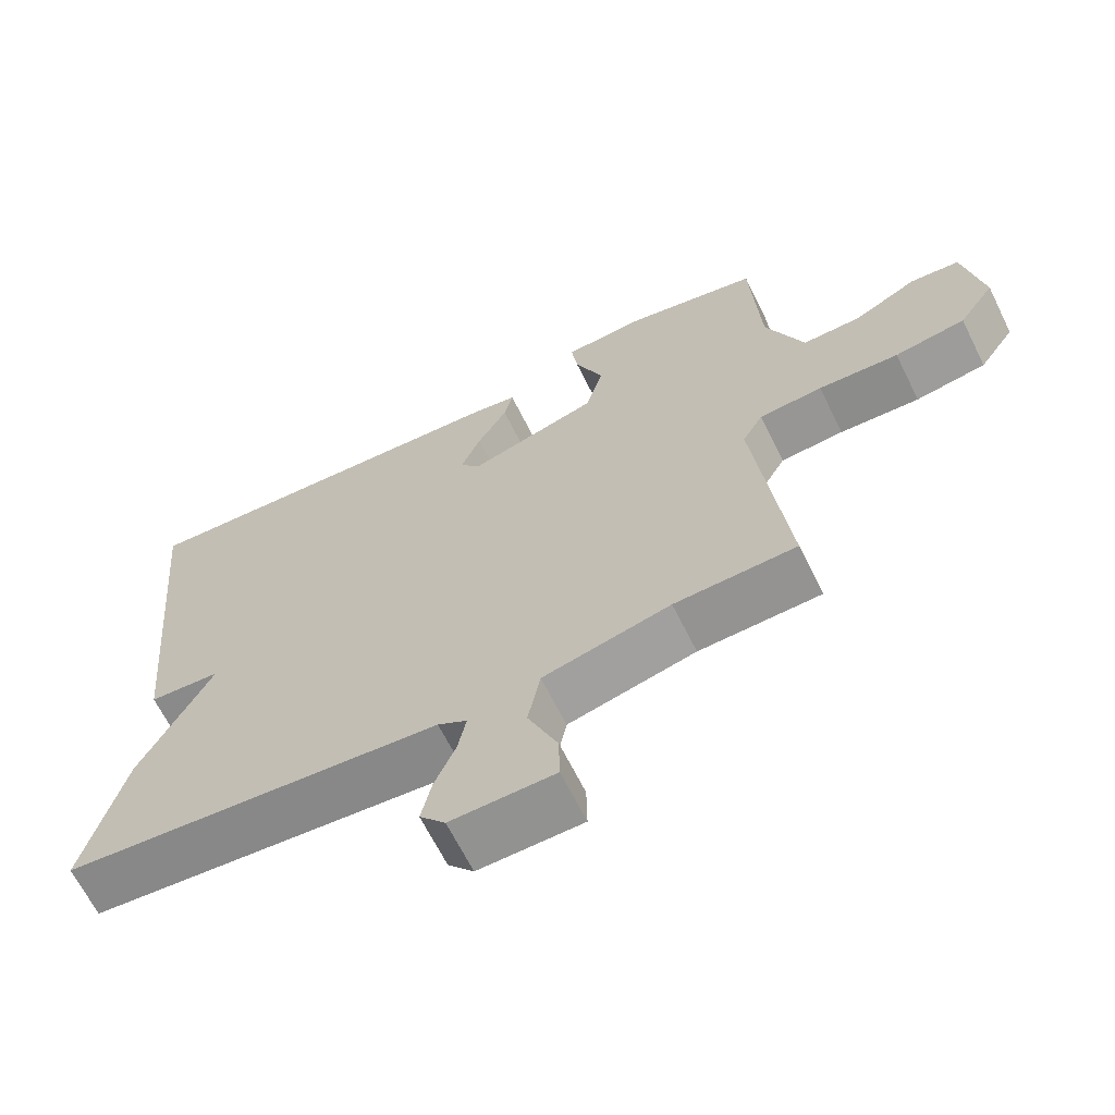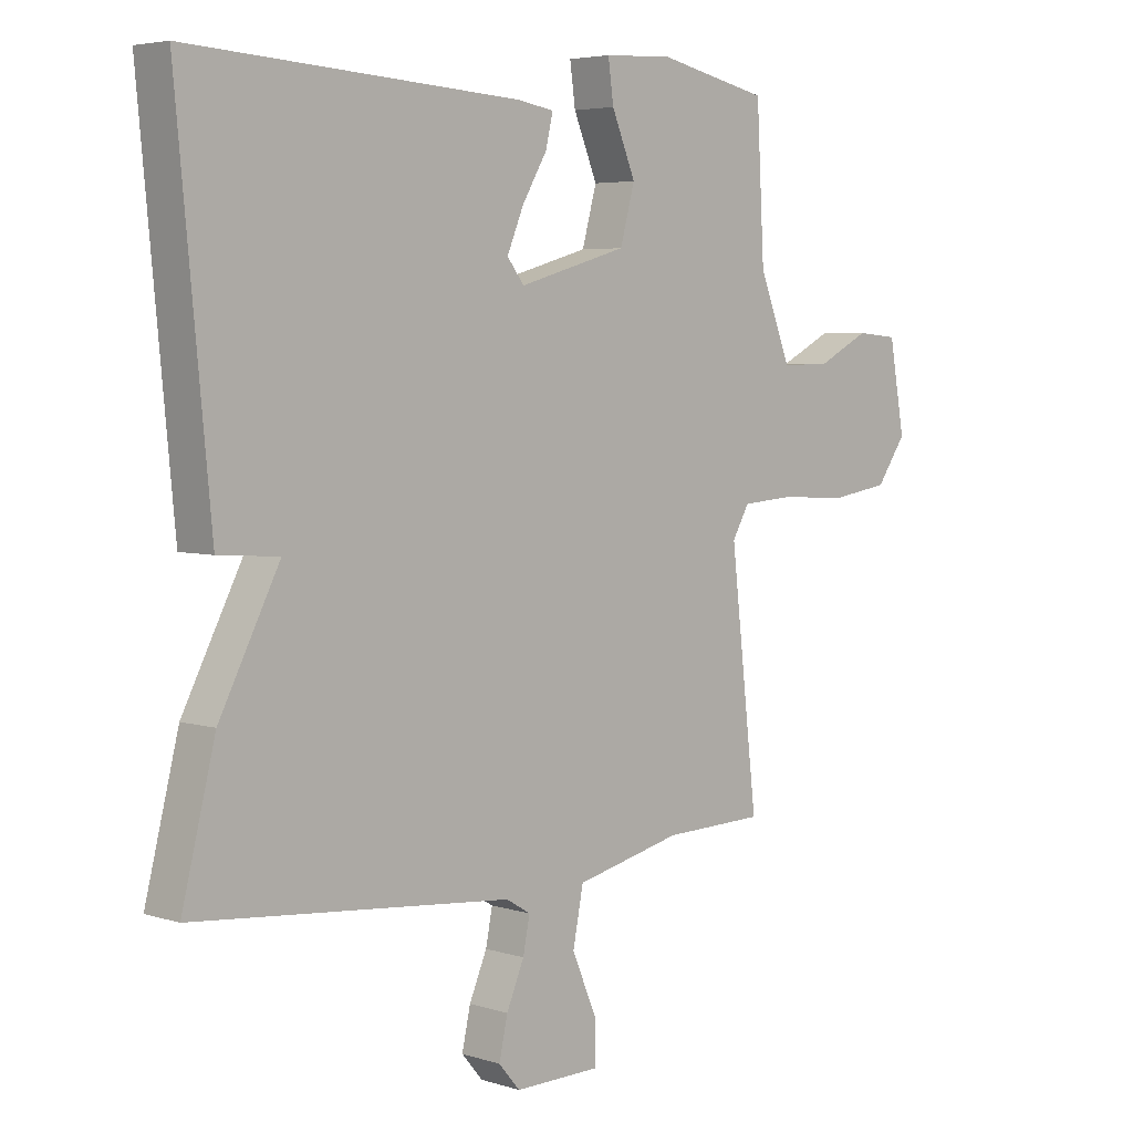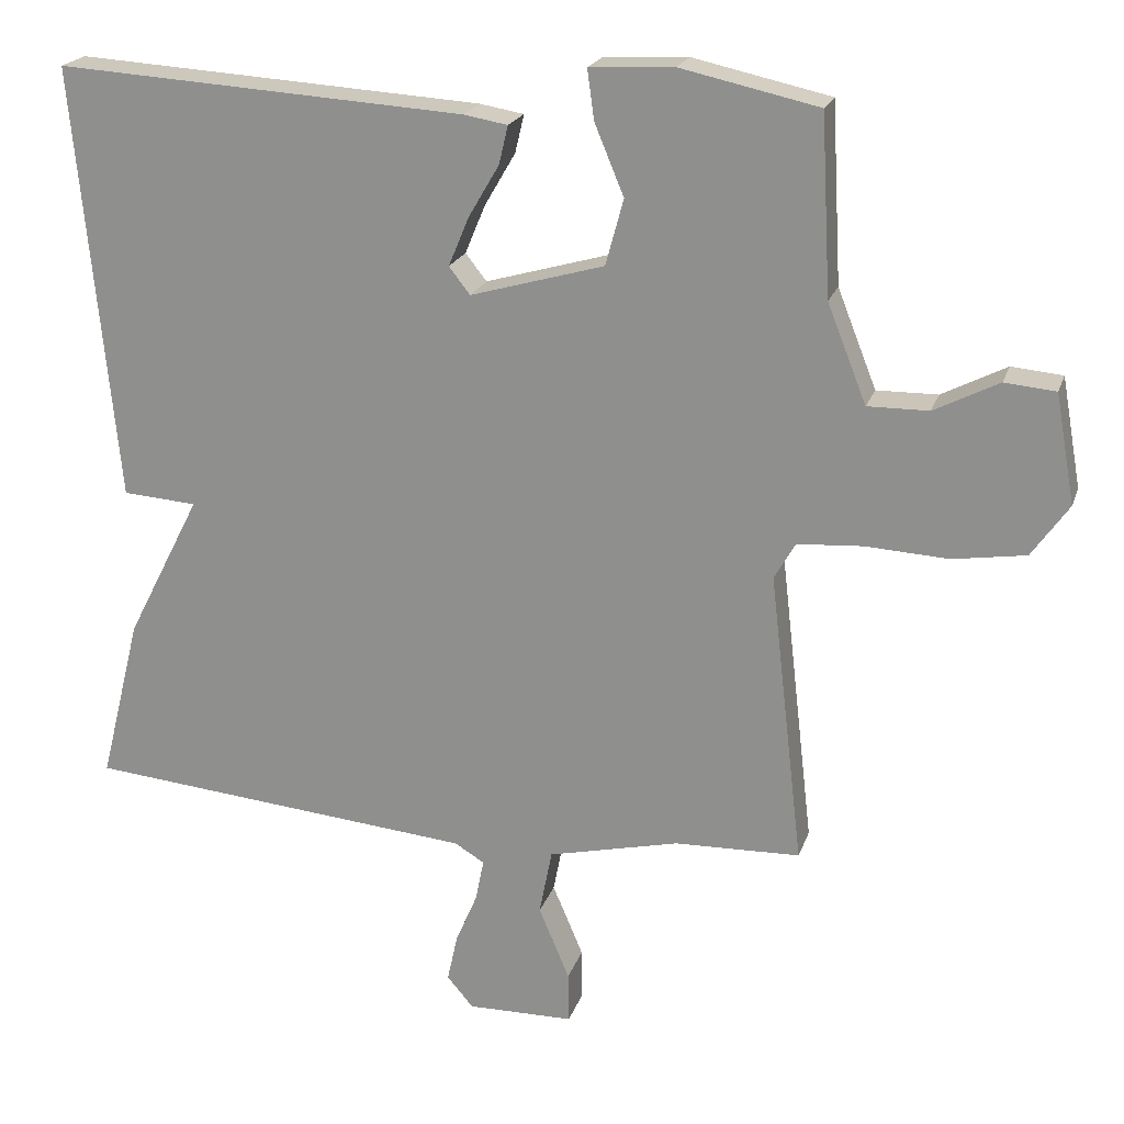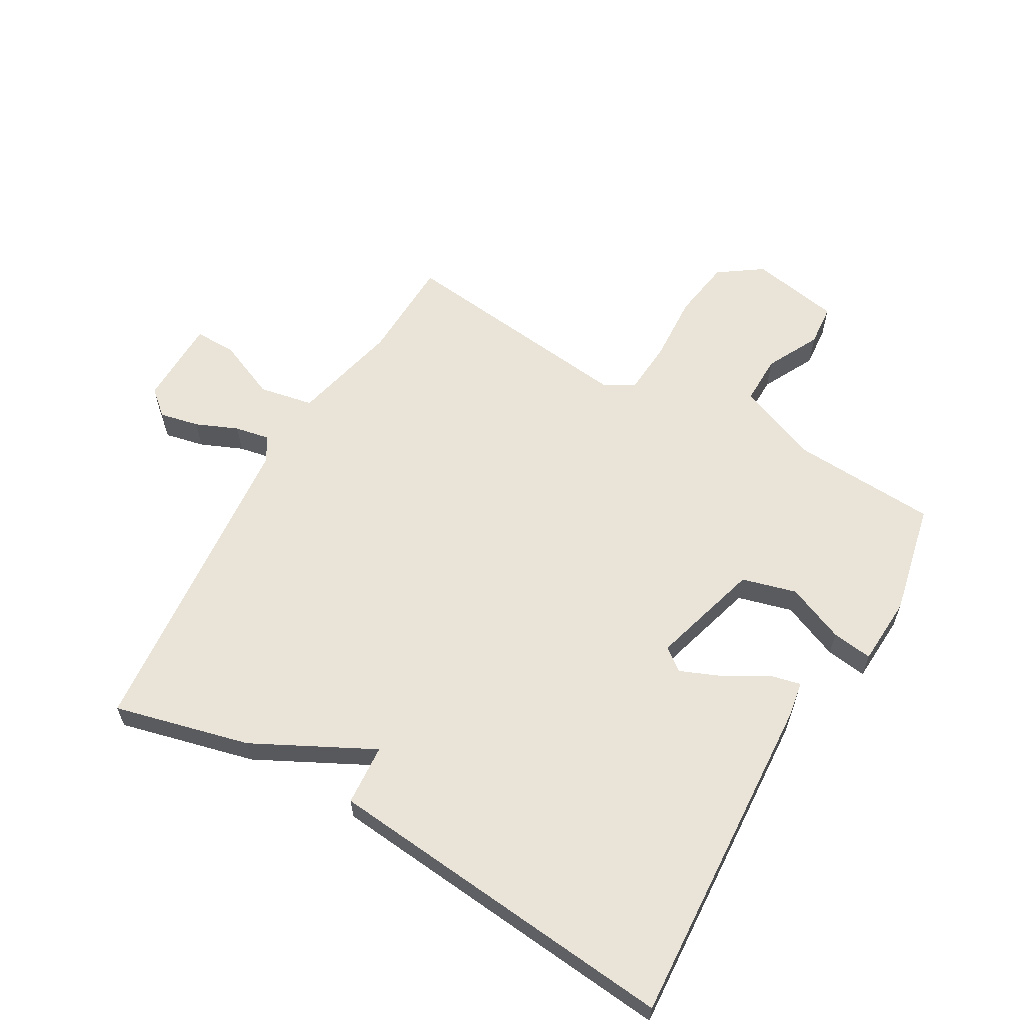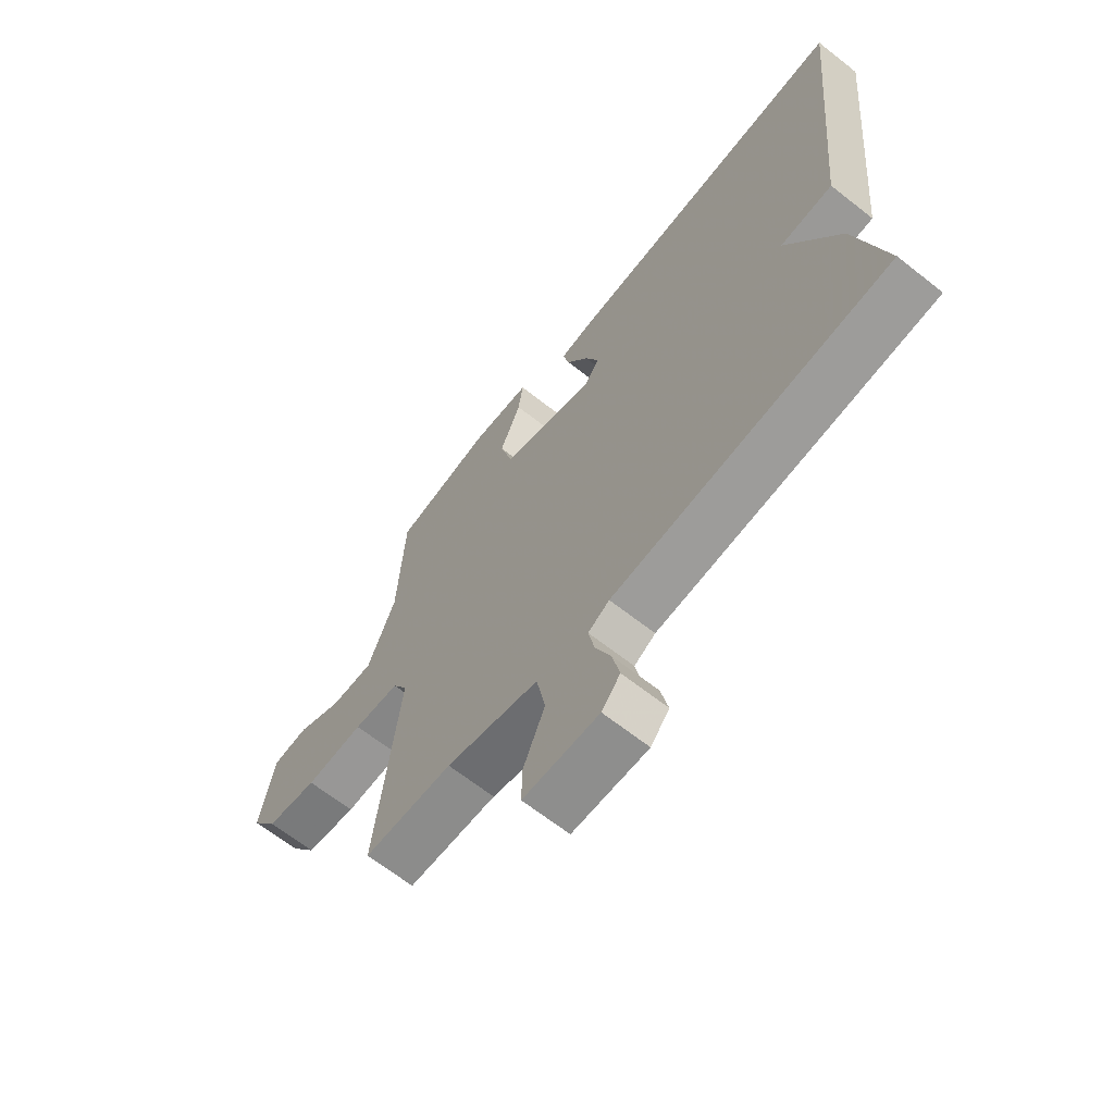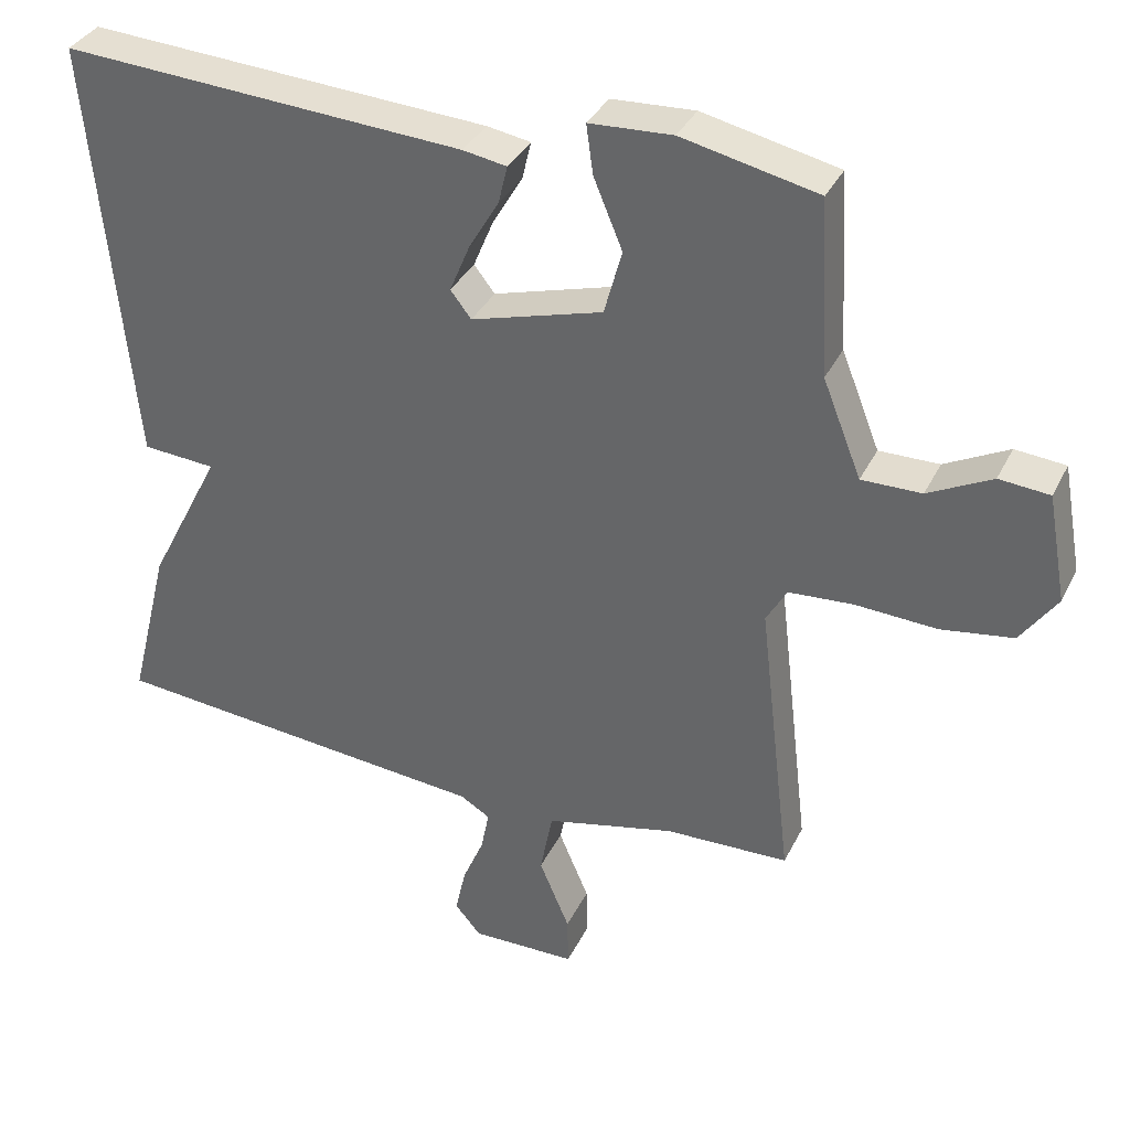
<metadata>
{"format":"obj","ext":"obj","renderer":"f3d","projection":"perspective","resolution":1024,"background":"white","views":[{"elev":-65.8,"azim":26.4,"up":"+Z"},{"elev":4.7,"azim":-45.1,"up":"+Z"},{"elev":20.8,"azim":15.9,"up":"+Z"},{"elev":61.0,"azim":-60.0,"up":"+Y"},{"elev":-65.6,"azim":-128.4,"up":"+Z"},{"elev":35.2,"azim":23.4,"up":"+Z"}]}
</metadata>
<code>
v 0.5 0.07 0.5
v 0.513 0.07 0.262
v 0.565 0.07 0.131
v 0.646 0.07 0.132
v 0.732 0.07 0.176
v 0.8 0.07 0.17
v 0.826 0.07 0.025
v 0.777 0.07 -0.045
v 0.68 0.07 -0.06
v 0.57 0.07 -0.054
v 0.483 0.07 -0.06
v 0.455 0.07 -0.109
v 0.5 0.07 -0.5
v 0.333 0.07 -0.505
v 0.158 0.07 -0.546
v 0.141 0.07 -0.634
v 0.182 0.07 -0.731
v 0.183 0.07 -0.799
v 0.041 0.07 -0.801
v 0.006 0.07 -0.76
v 0.02 0.07 -0.696
v 0.049 0.07 -0.628
v 0.06 0.07 -0.572
v 0.02 0.07 -0.548
v -0.5 0.07 -0.5
v -0.445 0.07 -0.28
v -0.346 0.07 -0.087
v -0.445 0.07 -0.08
v -0.5 0.07 0.5
v 0.044 0.07 0.467
v 0.103 0.07 0.457
v 0.091 0.07 0.406
v 0.05 0.07 0.336
v 0.023 0.07 0.271
v 0.051 0.07 0.235
v 0.229 0.07 0.286
v 0.253 0.07 0.374
v 0.214 0.07 0.468
v 0.205 0.07 0.534
v 0.317 0.07 0.54
v 0.5 0 0.5
v 0.513 0 0.262
v 0.565 0 0.131
v 0.646 0 0.132
v 0.732 0 0.176
v 0.8 0 0.17
v 0.826 0 0.025
v 0.777 0 -0.045
v 0.68 0 -0.06
v 0.57 0 -0.054
v 0.483 0 -0.06
v 0.455 0 -0.109
v 0.5 0 -0.5
v 0.333 0 -0.505
v 0.158 0 -0.546
v 0.141 0 -0.634
v 0.182 0 -0.731
v 0.183 0 -0.799
v 0.041 0 -0.801
v 0.006 0 -0.76
v 0.02 0 -0.696
v 0.049 0 -0.628
v 0.06 0 -0.572
v 0.02 0 -0.548
v -0.5 0 -0.5
v -0.445 0 -0.28
v -0.346 0 -0.087
v -0.445 0 -0.08
v -0.5 0 0.5
v 0.044 0 0.467
v 0.103 0 0.457
v 0.091 0 0.406
v 0.05 0 0.336
v 0.023 0 0.271
v 0.051 0 0.235
v 0.229 0 0.286
v 0.253 0 0.374
v 0.214 0 0.468
v 0.205 0 0.534
v 0.317 0 0.54
f 40 1 2
f 39 40 2
f 38 39 2
f 37 38 2
f 36 37 2 3
f 35 36 3
f 31 32 33
f 30 31 33
f 29 30 33
f 28 29 33
f 27 28 33
f 27 33 34
f 27 34 35
f 26 27 35
f 25 26 35
f 24 25 35
f 20 21 22
f 19 20 22
f 18 19 22
f 17 18 22
f 16 17 22
f 15 16 22 23
f 12 13 14
f 12 14 15
f 24 35 3
f 23 24 3
f 15 23 3
f 12 15 3
f 11 12 3
f 8 9 10
f 7 8 10
f 6 7 10
f 5 6 10
f 4 5 10
f 3 4 10 11
f 42 41 80
f 42 80 79
f 42 79 78
f 42 78 77
f 43 42 77 76
f 43 76 75
f 73 72 71
f 73 71 70
f 73 70 69
f 73 69 68
f 73 68 67
f 74 73 67
f 75 74 67
f 75 67 66
f 75 66 65
f 75 65 64
f 62 61 60
f 62 60 59
f 62 59 58
f 62 58 57
f 62 57 56
f 63 62 56 55
f 54 53 52
f 55 54 52
f 43 75 64
f 43 64 63
f 43 63 55
f 43 55 52
f 43 52 51
f 50 49 48
f 50 48 47
f 50 47 46
f 50 46 45
f 50 45 44
f 51 50 44 43
f 1 41 42 2
f 2 42 43 3
f 3 43 44 4
f 4 44 45 5
f 5 45 46 6
f 6 46 47 7
f 7 47 48 8
f 8 48 49 9
f 9 49 50 10
f 10 50 51 11
f 11 51 52 12
f 12 52 53 13
f 13 53 54 14
f 14 54 55 15
f 15 55 56 16
f 16 56 57 17
f 17 57 58 18
f 18 58 59 19
f 19 59 60 20
f 20 60 61 21
f 21 61 62 22
f 22 62 63 23
f 23 63 64 24
f 24 64 65 25
f 25 65 66 26
f 26 66 67 27
f 27 67 68 28
f 28 68 69 29
f 29 69 70 30
f 30 70 71 31
f 31 71 72 32
f 32 72 73 33
f 33 73 74 34
f 34 74 75 35
f 35 75 76 36
f 36 76 77 37
f 37 77 78 38
f 38 78 79 39
f 39 79 80 40
f 40 80 41 1

</code>
